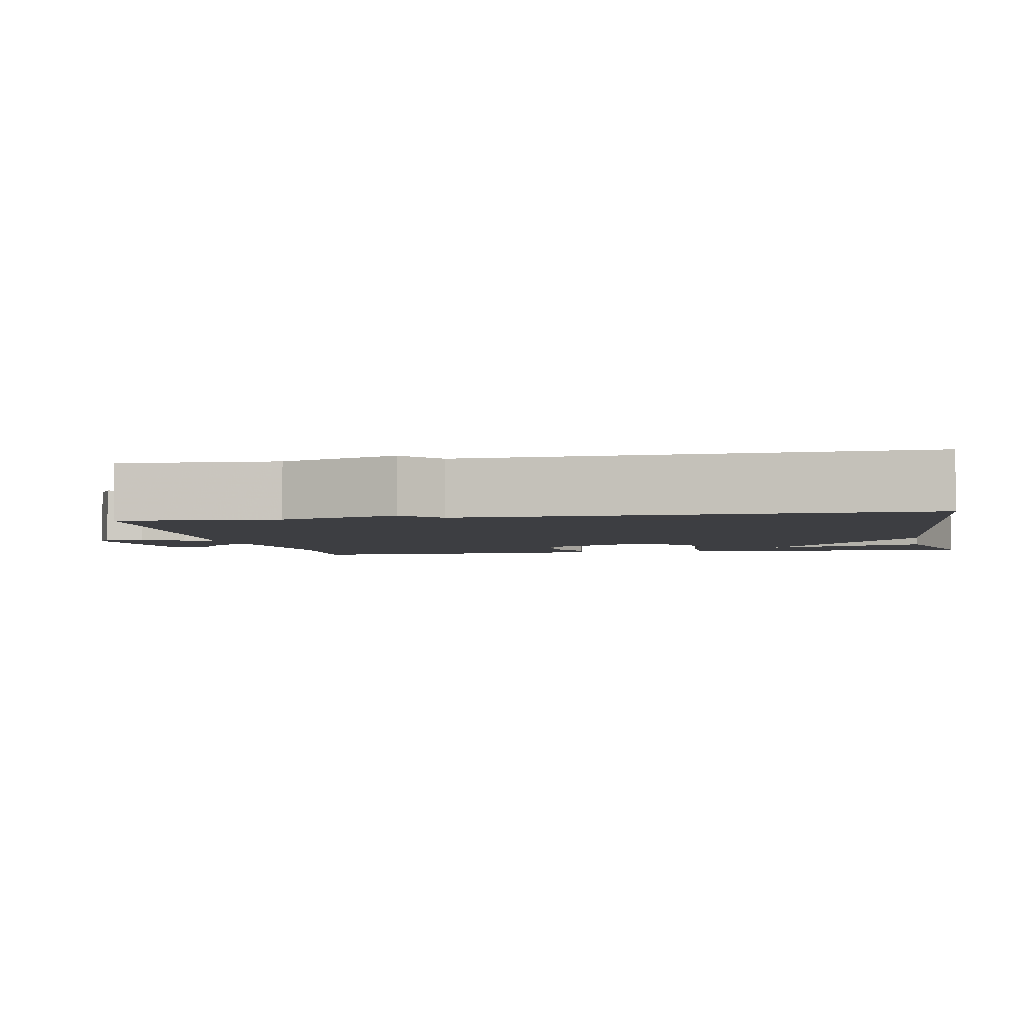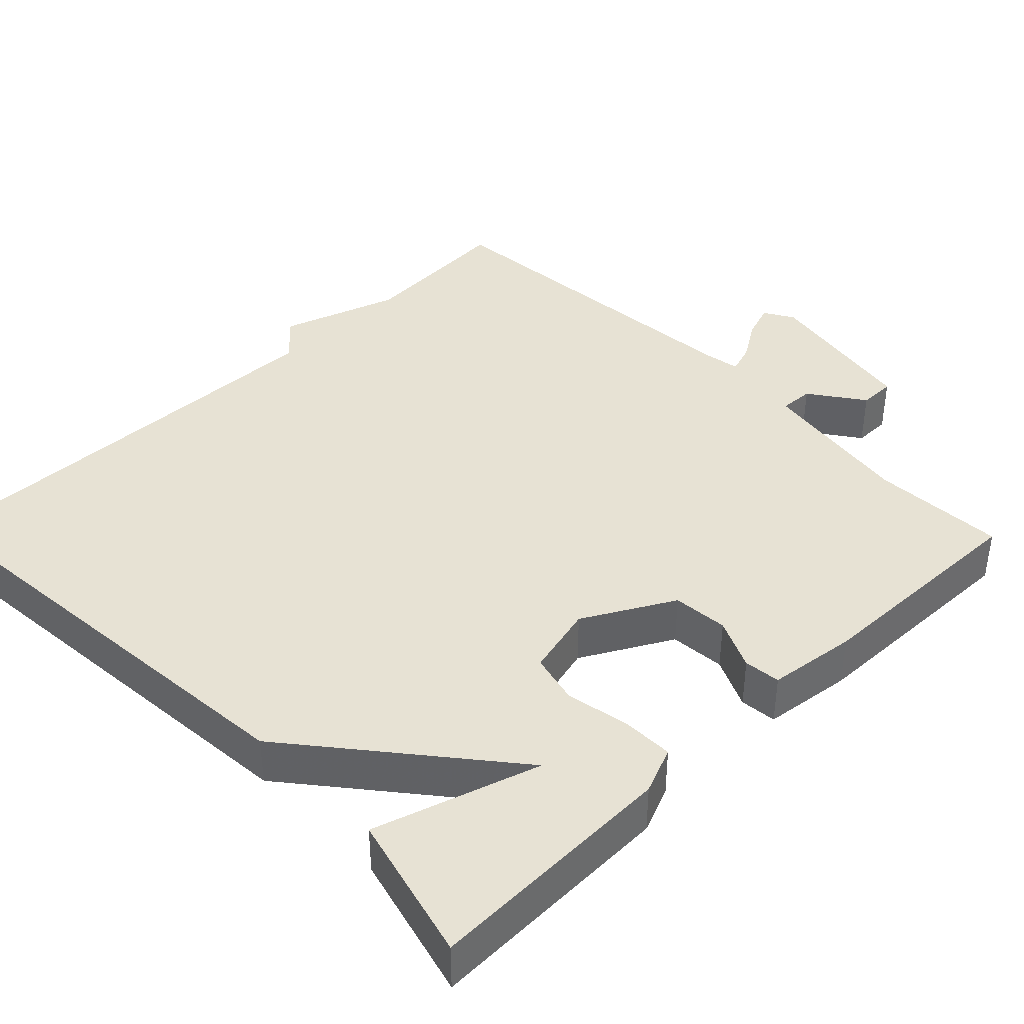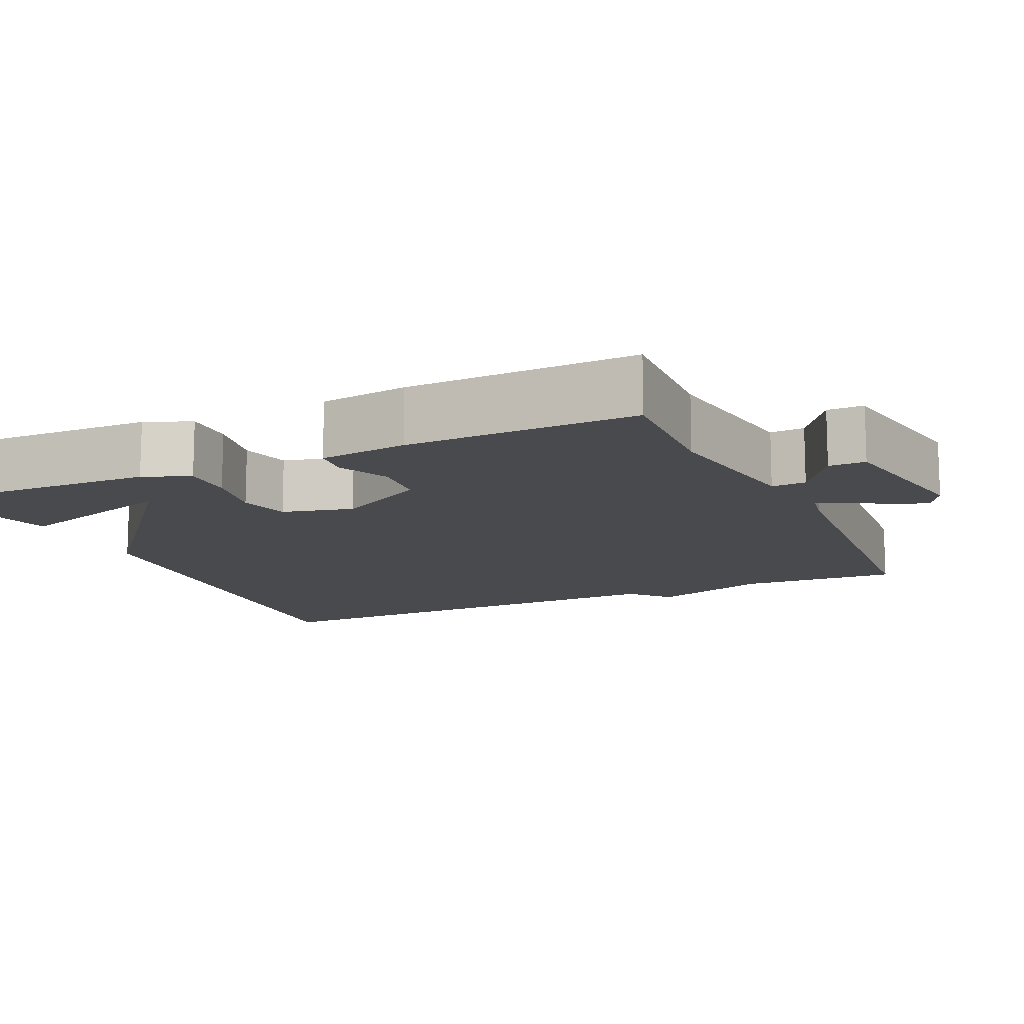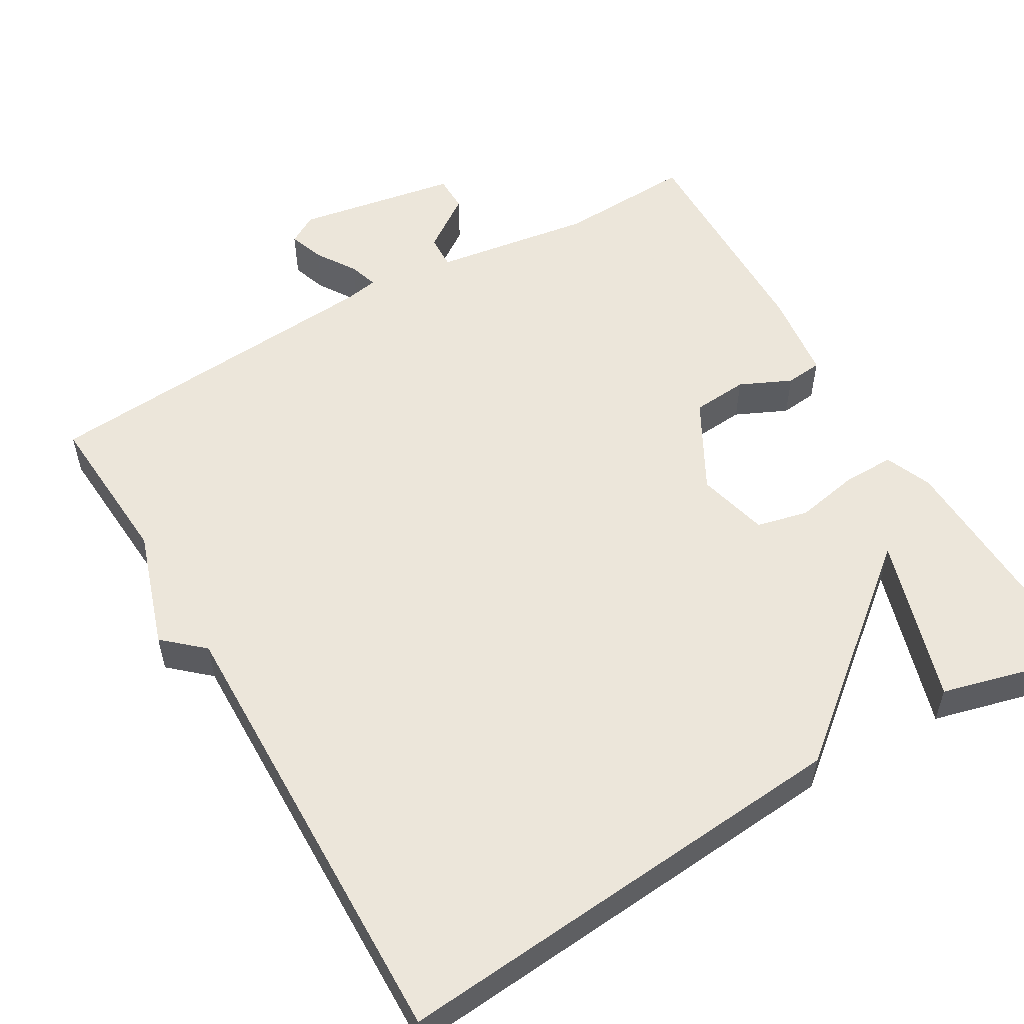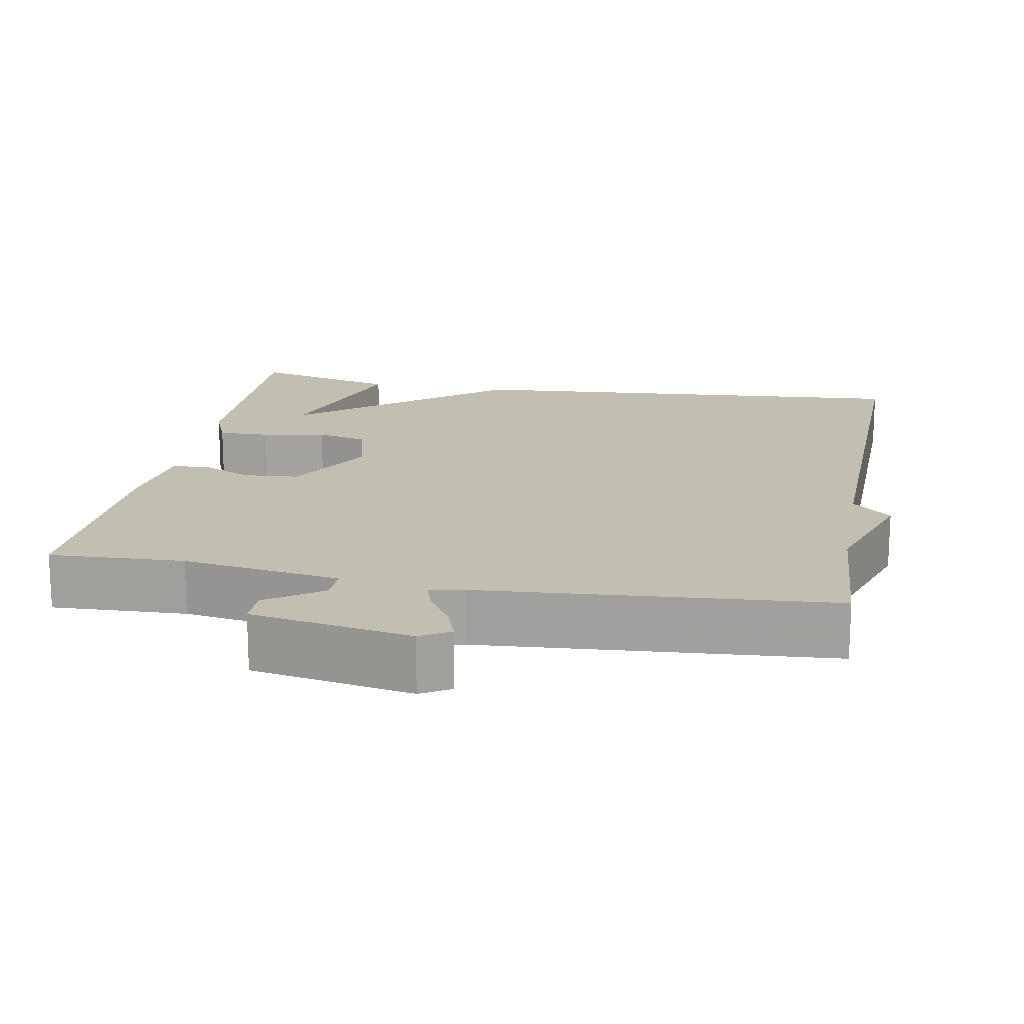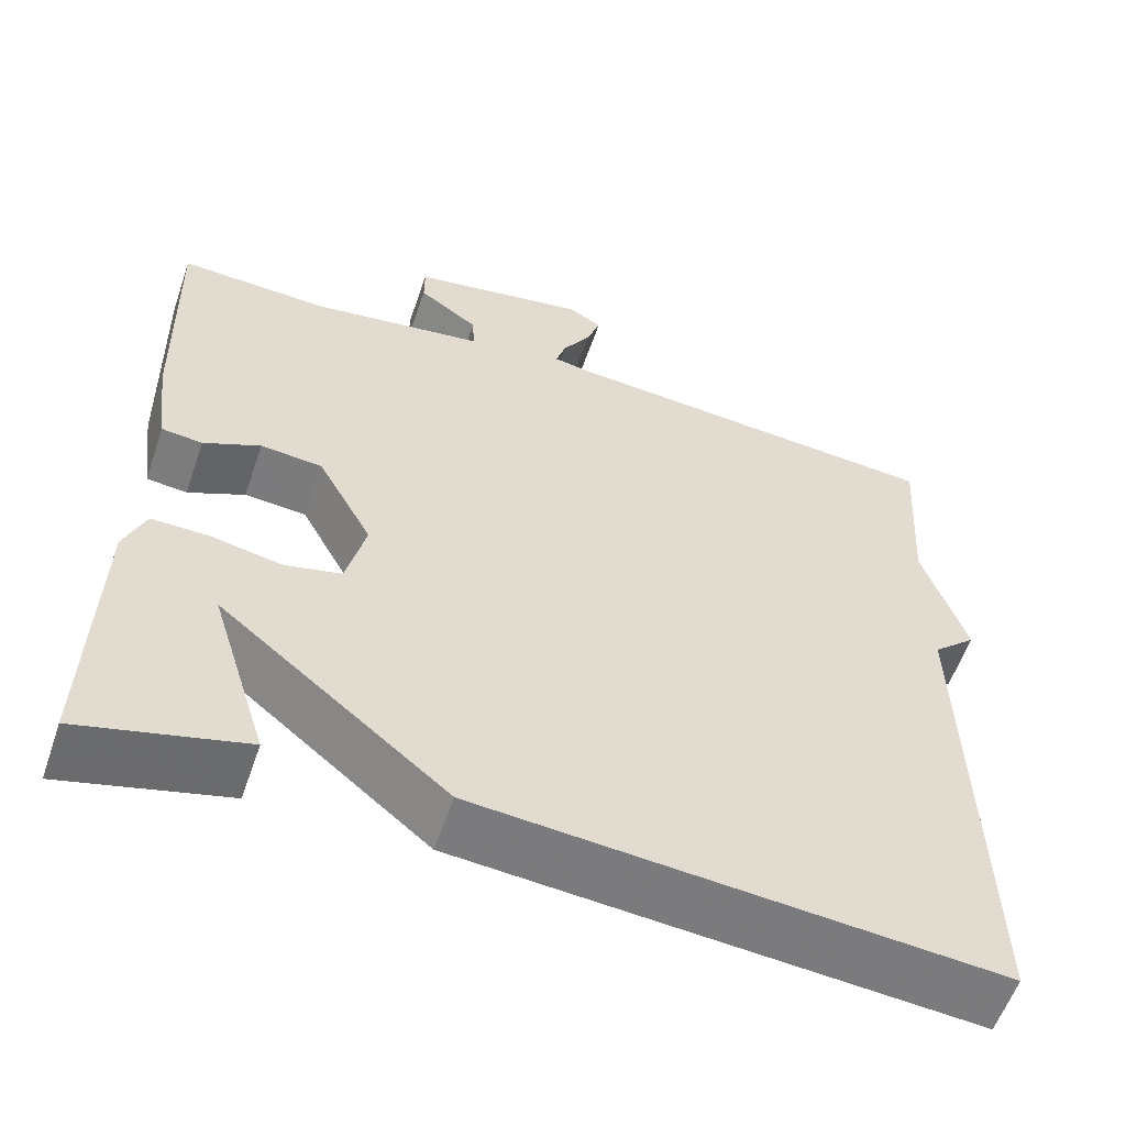
<metadata>
{"format":"obj","ext":"obj","renderer":"f3d","projection":"perspective","resolution":1024,"background":"white","views":[{"elev":-3.5,"azim":100.9,"up":"+Y"},{"elev":40.0,"azim":-134.3,"up":"+Y"},{"elev":-12.8,"azim":-65.3,"up":"+Y"},{"elev":54.6,"azim":149.6,"up":"+Y"},{"elev":17.1,"azim":10.5,"up":"+Y"},{"elev":-57.6,"azim":-18.9,"up":"+Z"}]}
</metadata>
<code>
v -0.5 0.07 -0.5
v -0.491 0.07 -0.169
v -0.466 0.07 -0.108
v -0.398 0.07 -0.109
v -0.315 0.07 -0.125
v -0.248 0.07 -0.109
v -0.225 0.07 -0.016
v -0.29 0.07 0.102
v -0.363 0.07 0.108
v -0.43 0.07 0.077
v -0.478 0.07 0.082
v -0.493 0.07 0.198
v -0.5 0.07 0.5
v -0.324 0.07 0.492
v -0.117 0.07 0.523
v -0.119 0.07 0.568
v -0.19 0.07 0.618
v -0.19 0.07 0.666
v 0.02 0.07 0.703
v 0.059 0.07 0.68
v 0.043 0.07 0.634
v 0.01 0.07 0.582
v -0.002 0.07 0.544
v 0.043 0.07 0.536
v 0.5 0.07 0.5
v 0.487 0.07 0.292
v 0.538 0.07 0.138
v 0.487 0.07 0.092
v 0.5 0.07 -0.5
v -0.107 0.07 -0.45
v -0.375 0.07 -0.233
v -0.307 0.07 -0.45
v -0.5 0 -0.5
v -0.491 0 -0.169
v -0.466 0 -0.108
v -0.398 0 -0.109
v -0.315 0 -0.125
v -0.248 0 -0.109
v -0.225 0 -0.016
v -0.29 0 0.102
v -0.363 0 0.108
v -0.43 0 0.077
v -0.478 0 0.082
v -0.493 0 0.198
v -0.5 0 0.5
v -0.324 0 0.492
v -0.117 0 0.523
v -0.119 0 0.568
v -0.19 0 0.618
v -0.19 0 0.666
v 0.02 0 0.703
v 0.059 0 0.68
v 0.043 0 0.634
v 0.01 0 0.582
v -0.002 0 0.544
v 0.043 0 0.536
v 0.5 0 0.5
v 0.487 0 0.292
v 0.538 0 0.138
v 0.487 0 0.092
v 0.5 0 -0.5
v -0.107 0 -0.45
v -0.375 0 -0.233
v -0.307 0 -0.45
f 1 2 3
f 32 1 3
f 31 32 3
f 28 29 30 31
f 26 27 28 31
f 24 25 26
f 23 24 26
f 20 21 22
f 19 20 22
f 18 19 22
f 17 18 22
f 16 17 22
f 15 16 22 23
f 12 13 14
f 11 12 14
f 10 11 14
f 9 10 14
f 8 9 14 15
f 15 23 26
f 8 15 26
f 7 8 26
f 31 3 4 5
f 31 5 6
f 26 31 6
f 6 7 26
f 35 34 33
f 35 33 64
f 35 64 63
f 63 62 61 60
f 63 60 59 58
f 58 57 56
f 58 56 55
f 54 53 52
f 54 52 51
f 54 51 50
f 54 50 49
f 54 49 48
f 55 54 48 47
f 46 45 44
f 46 44 43
f 46 43 42
f 46 42 41
f 47 46 41 40
f 58 55 47
f 58 47 40
f 58 40 39
f 37 36 35 63
f 38 37 63
f 38 63 58
f 58 39 38
f 1 33 34 2
f 2 34 35 3
f 3 35 36 4
f 4 36 37 5
f 5 37 38 6
f 6 38 39 7
f 7 39 40 8
f 8 40 41 9
f 9 41 42 10
f 10 42 43 11
f 11 43 44 12
f 12 44 45 13
f 13 45 46 14
f 14 46 47 15
f 15 47 48 16
f 16 48 49 17
f 17 49 50 18
f 18 50 51 19
f 19 51 52 20
f 20 52 53 21
f 21 53 54 22
f 22 54 55 23
f 23 55 56 24
f 24 56 57 25
f 25 57 58 26
f 26 58 59 27
f 27 59 60 28
f 28 60 61 29
f 29 61 62 30
f 30 62 63 31
f 31 63 64 32
f 32 64 33 1

</code>
